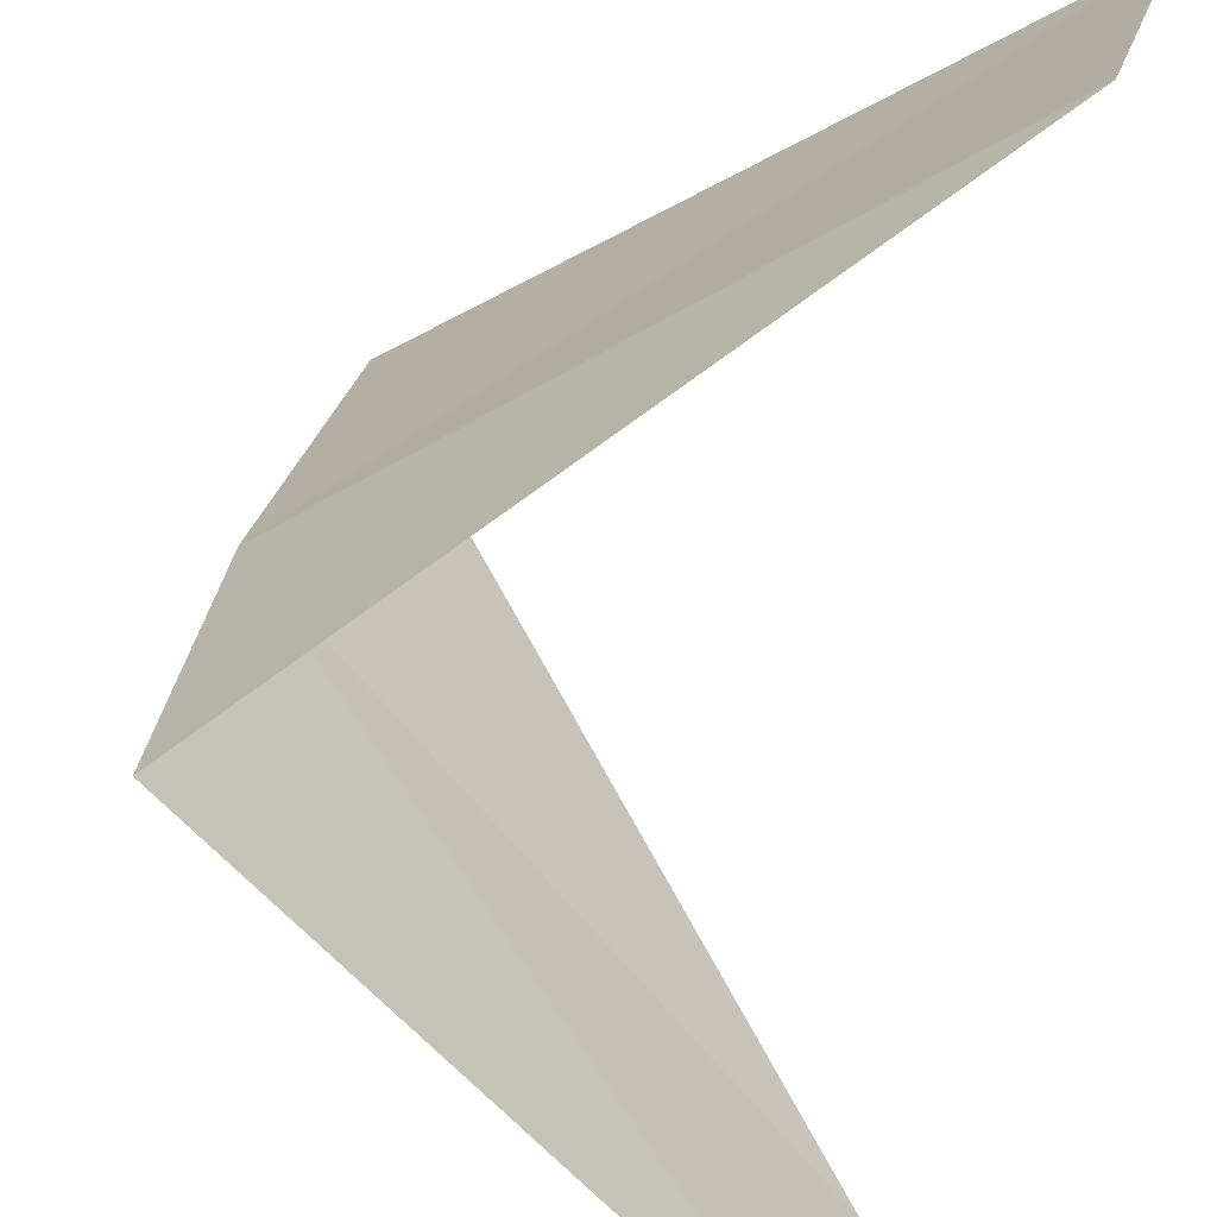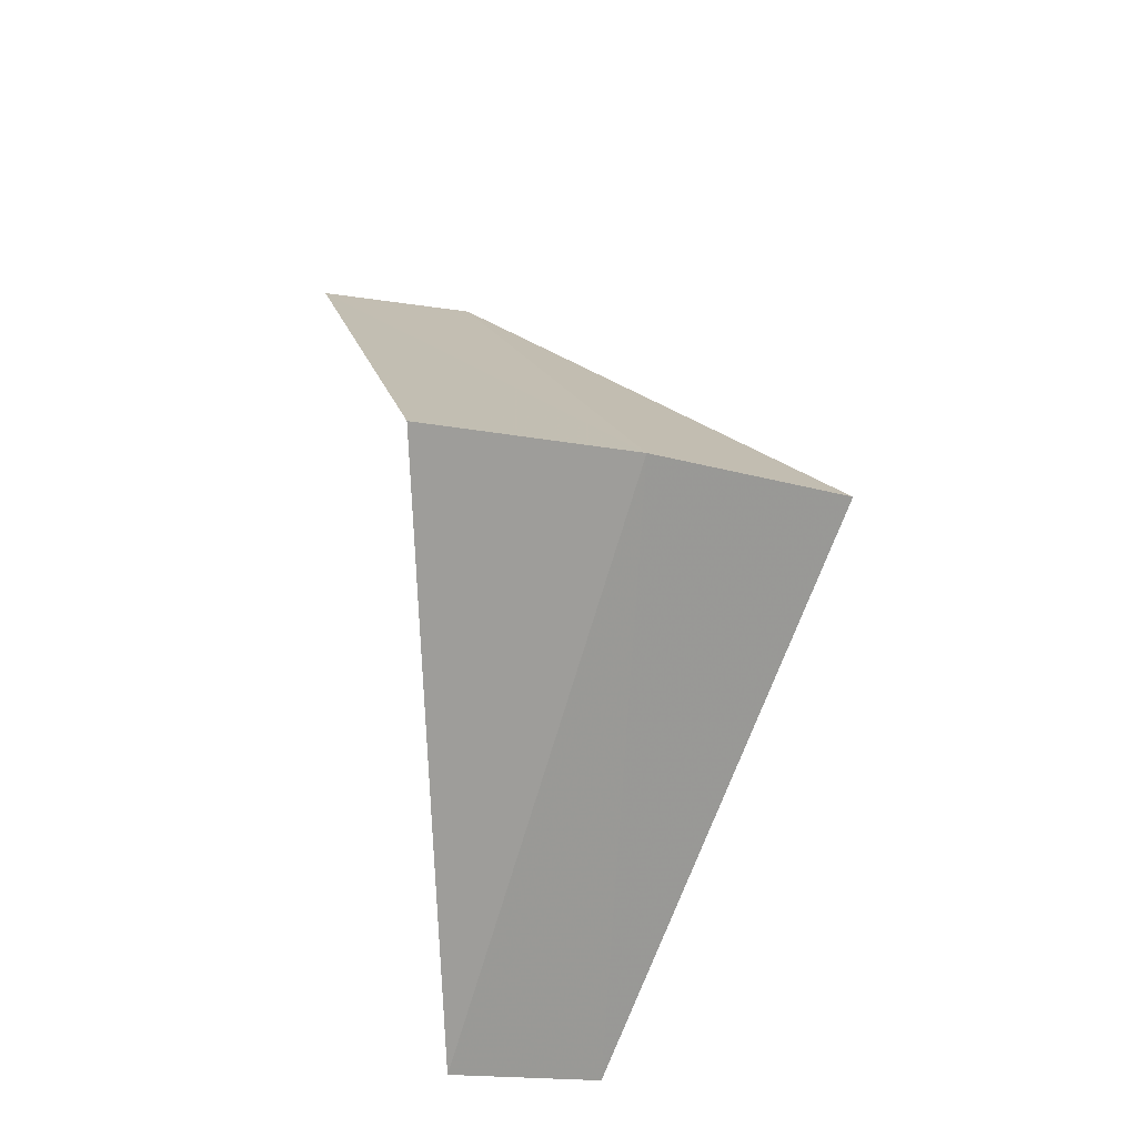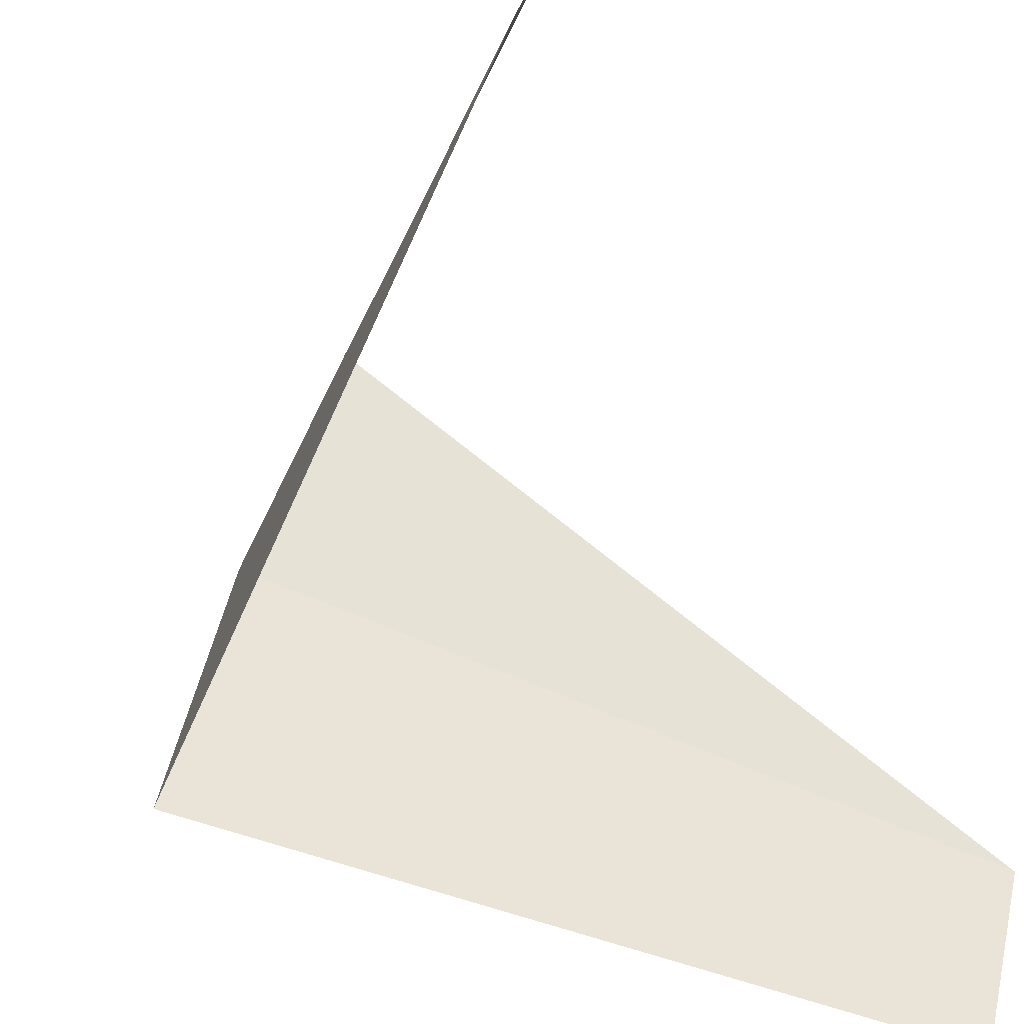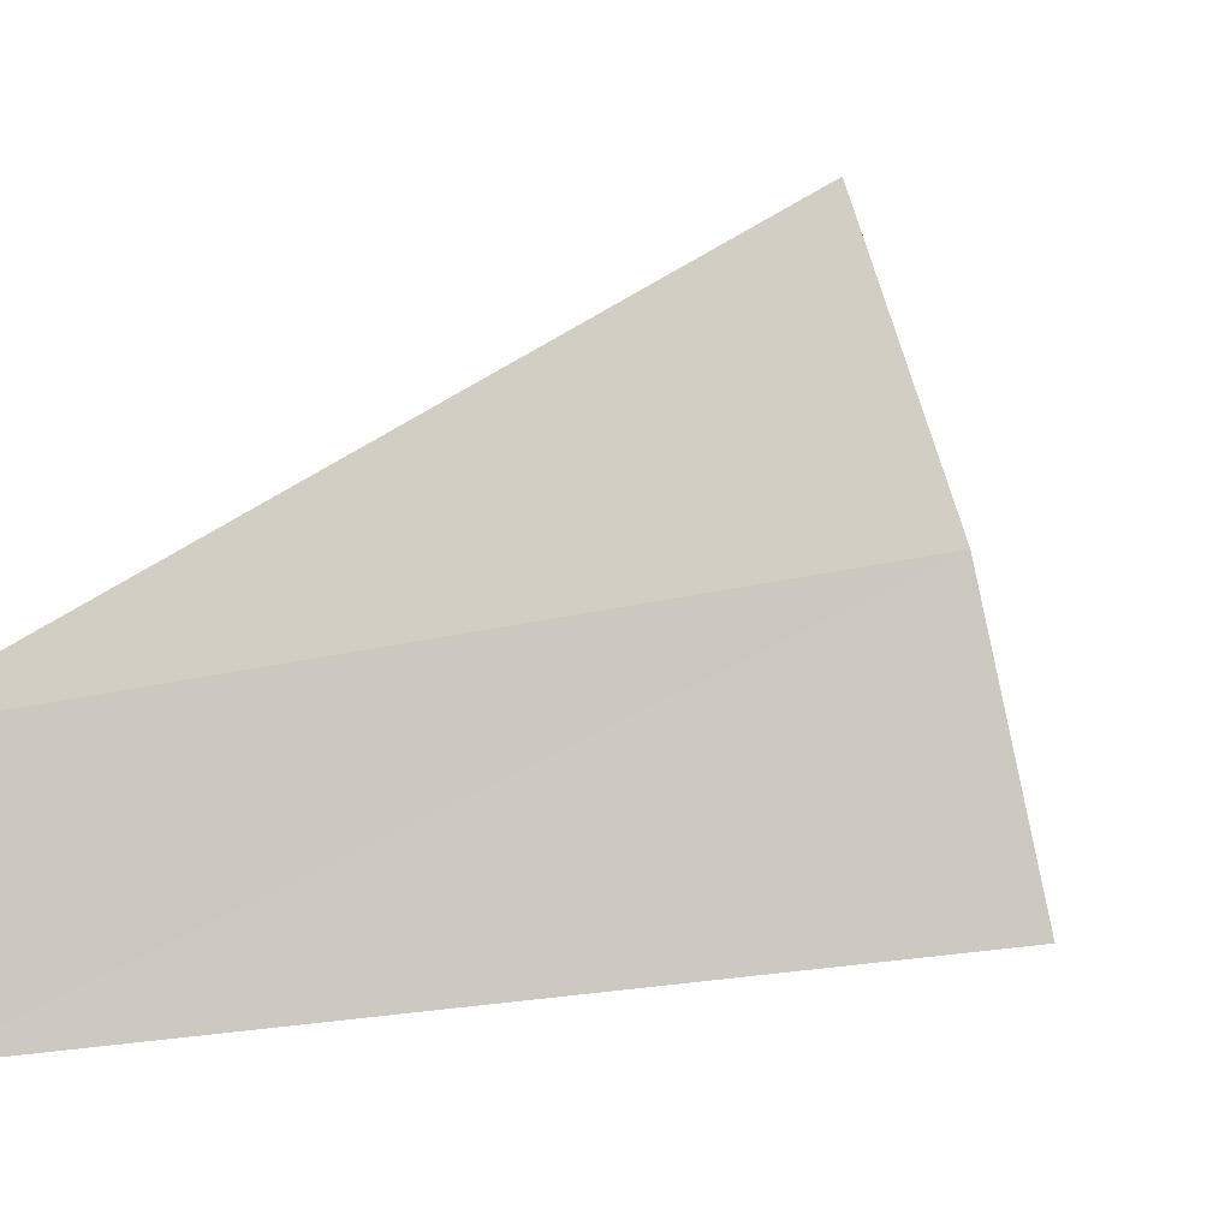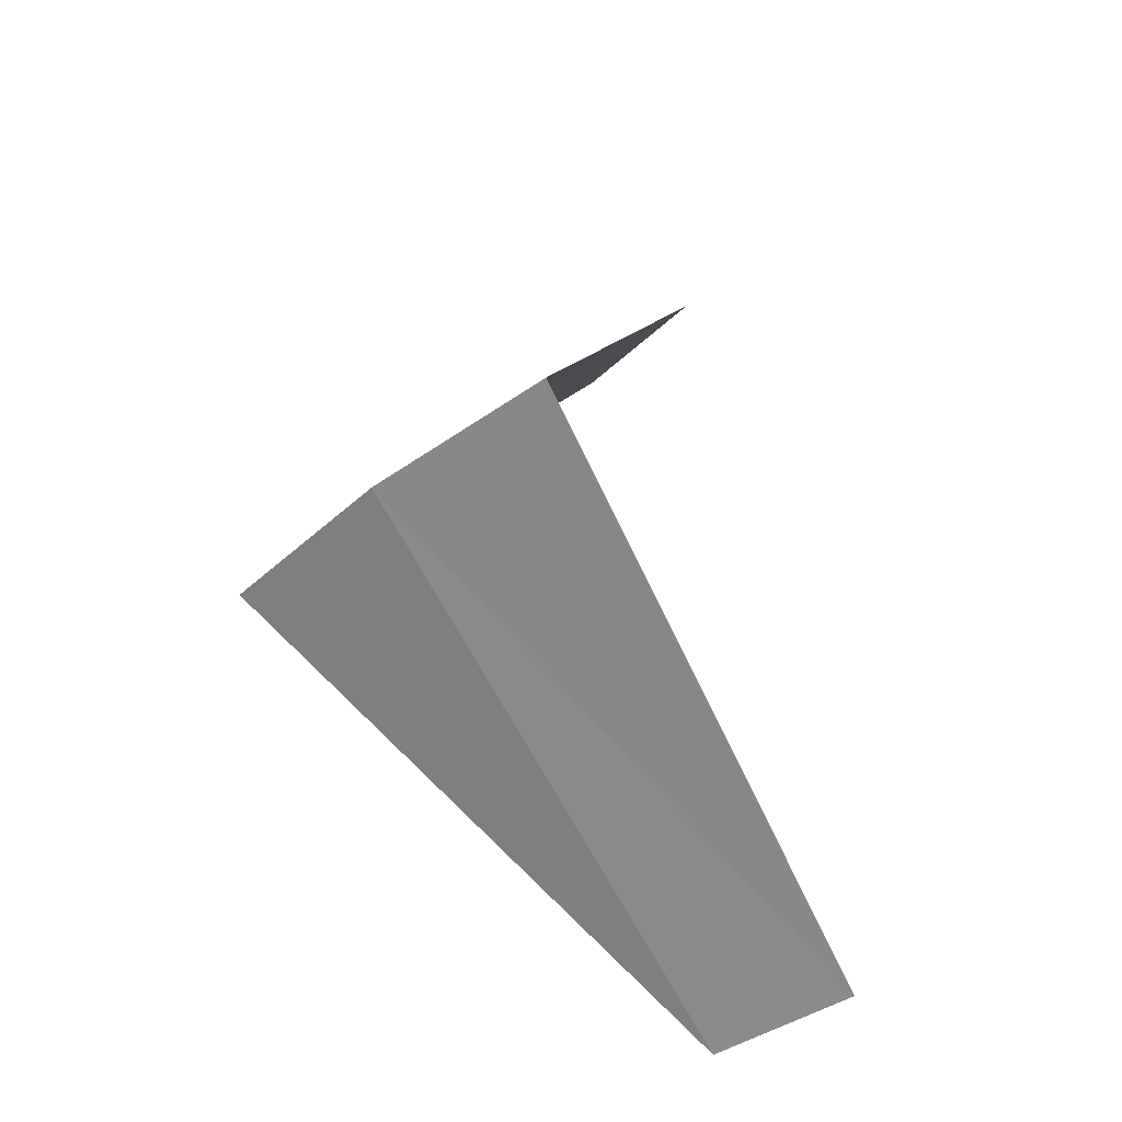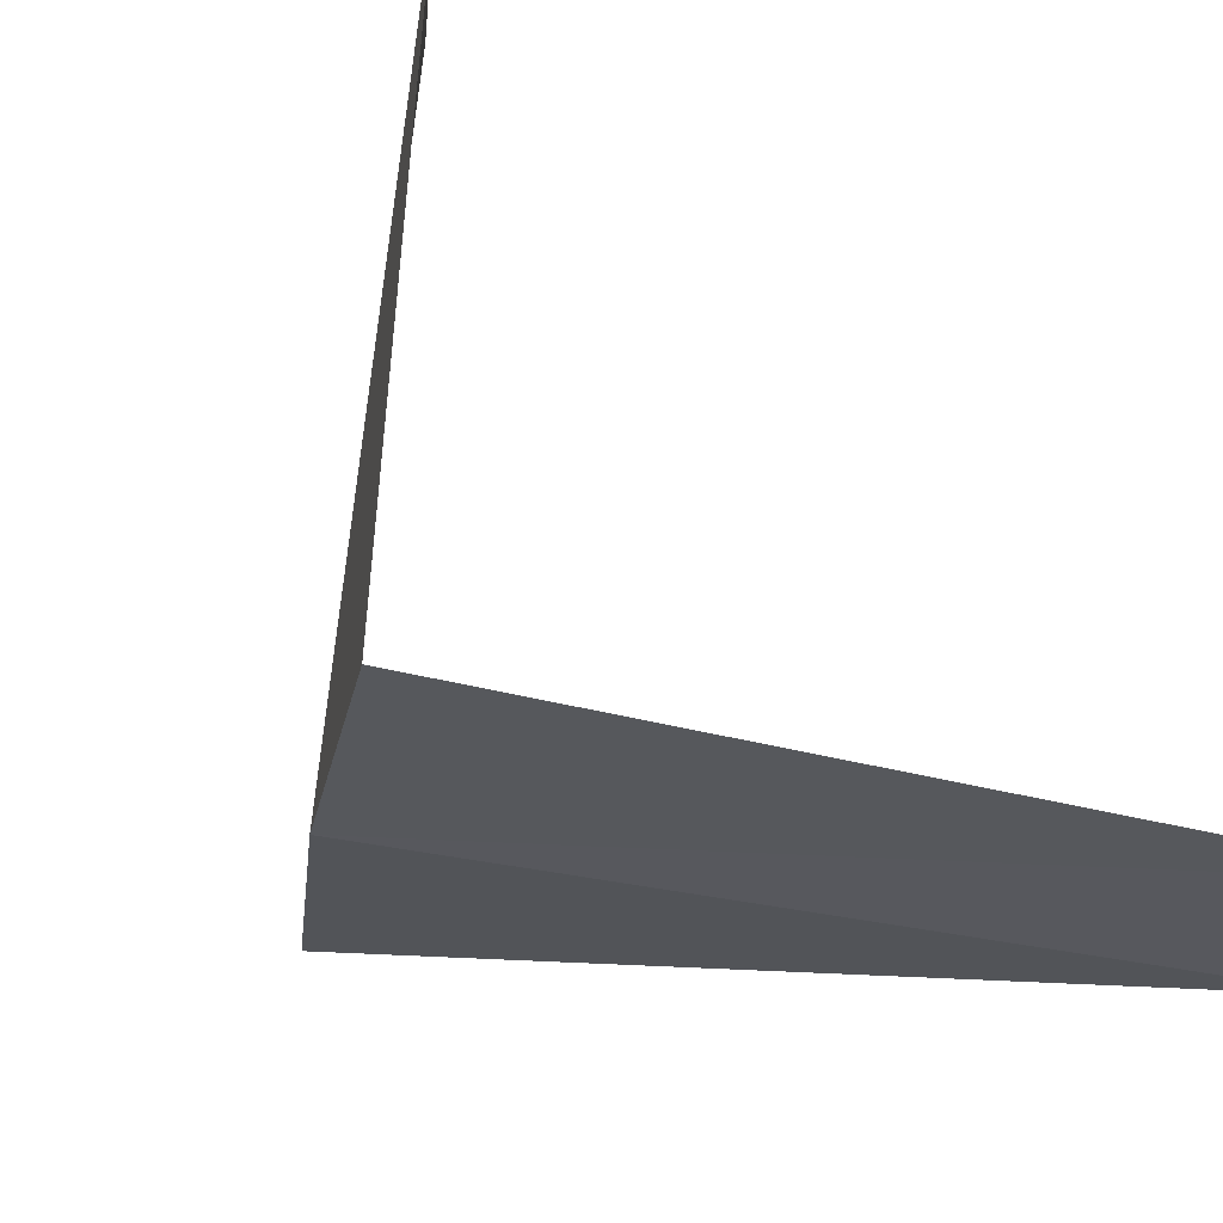
<metadata>
{"format":"obj","ext":"obj","renderer":"f3d","projection":"perspective","resolution":1024,"background":"white","views":[{"elev":-48.7,"azim":174.3,"up":"+Y"},{"elev":-29.2,"azim":79.8,"up":"+Z"},{"elev":-43.4,"azim":-154.7,"up":"+Y"},{"elev":-3.5,"azim":25.9,"up":"+Y"},{"elev":-30.7,"azim":150.8,"up":"+Z"},{"elev":77.9,"azim":141.5,"up":"+Y"}]}
</metadata>
<code>
v 3.874 0.9948 20.08
v 2.789 1.104 19.12
v 2.906 0.7461 19.08
v 3.968 0.5013 20.04
v 2.976 0.376 21.04
v 3.719 1.472 20.12
v 2.906 0.7461 21.08
f 1 3 2
f 1 4 3
f 1 5 4
f 1 2 6
f 1 6 7
f 1 7 5

</code>
